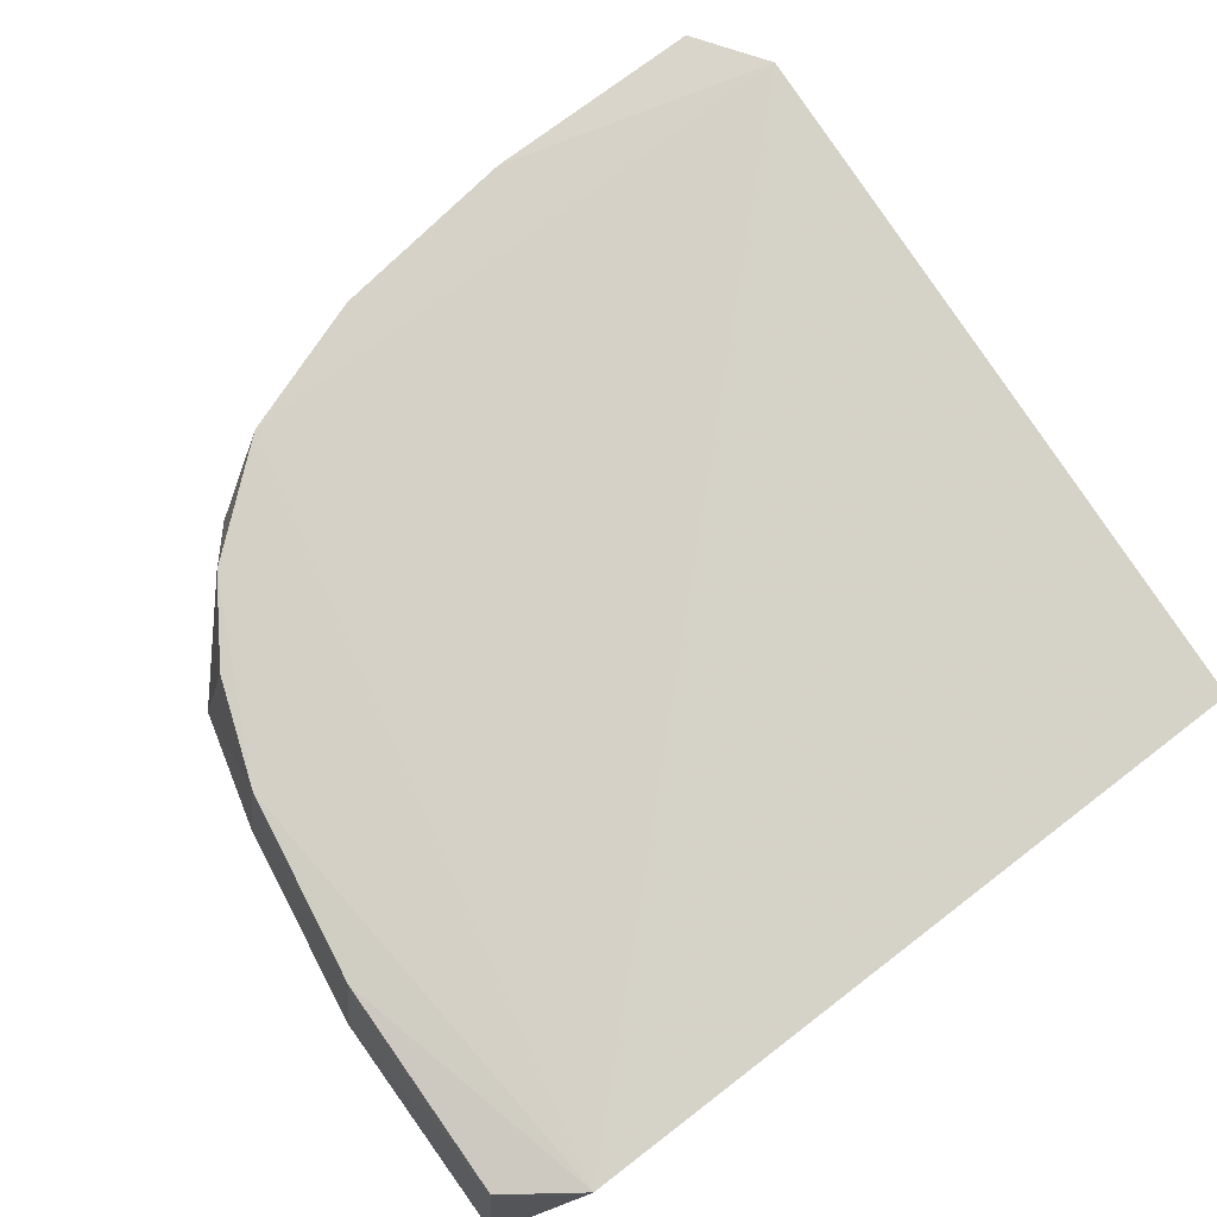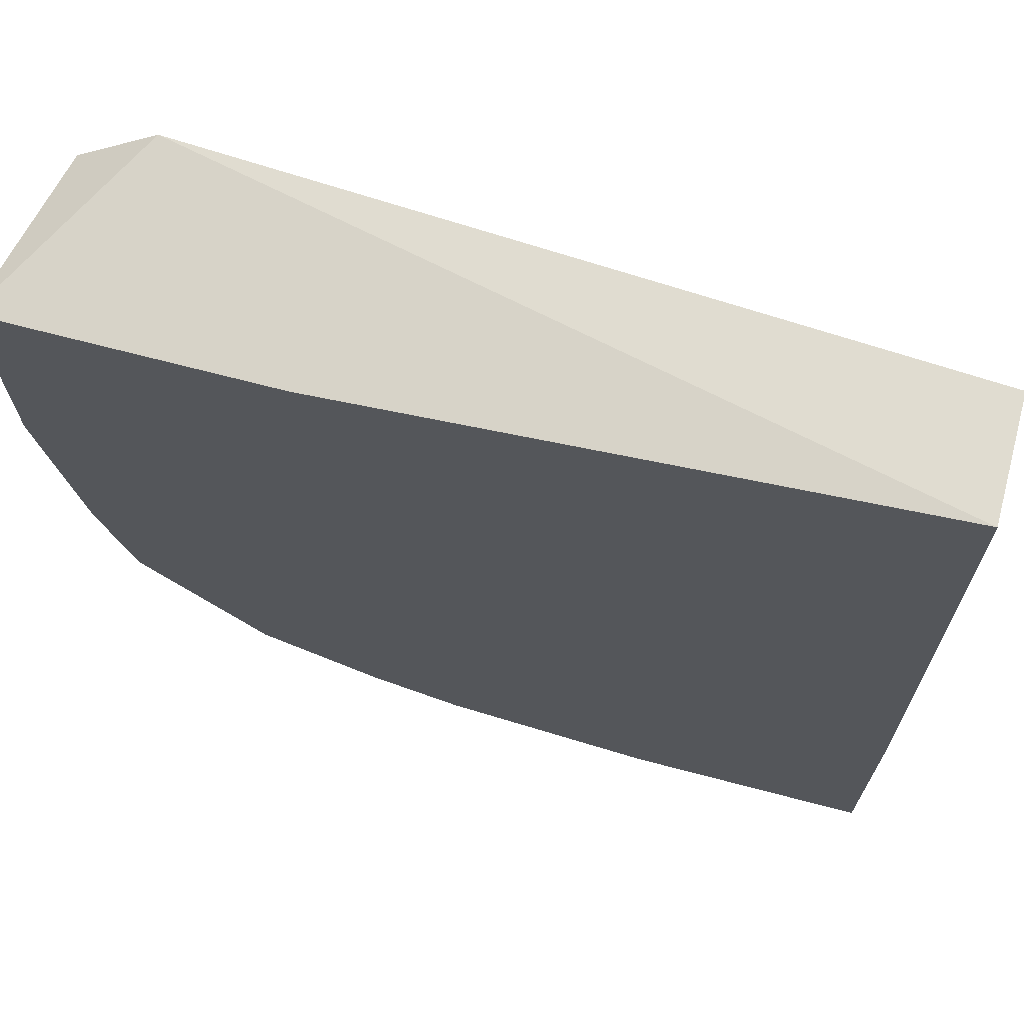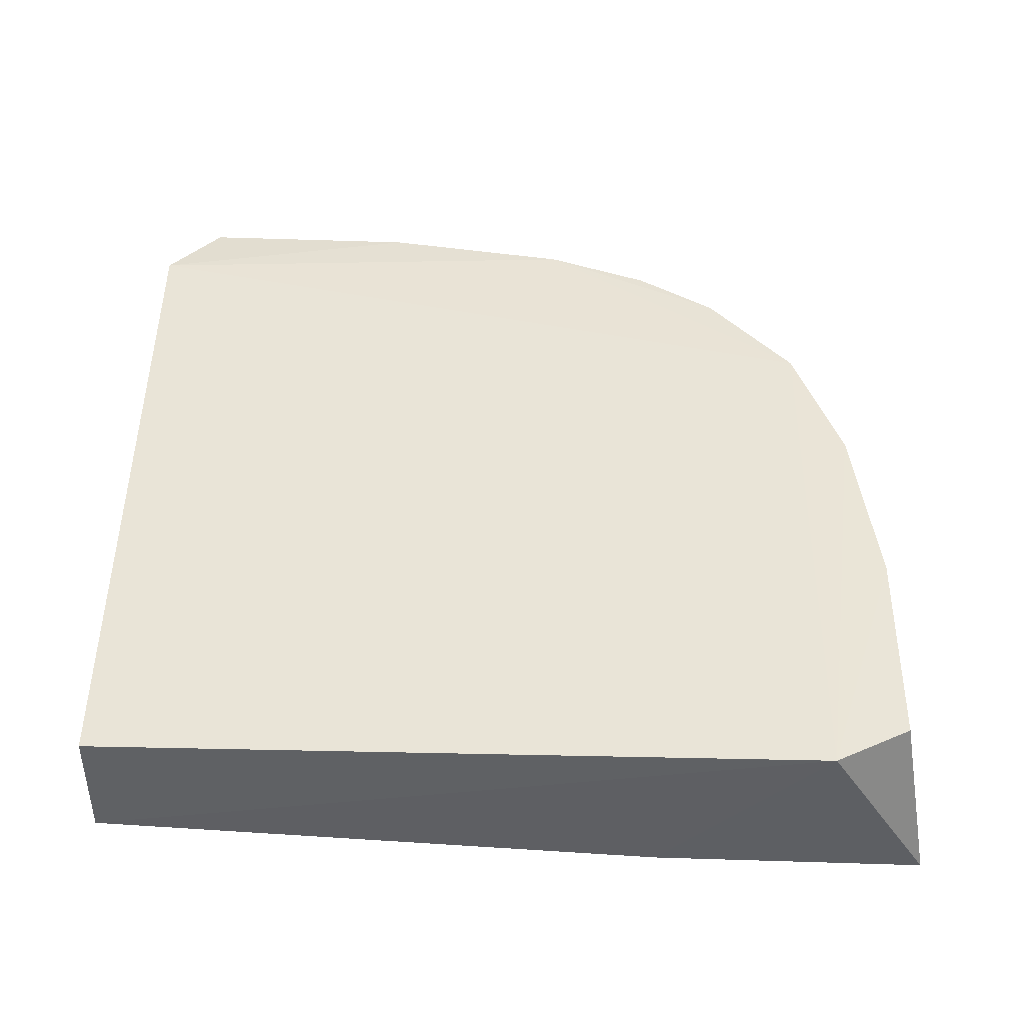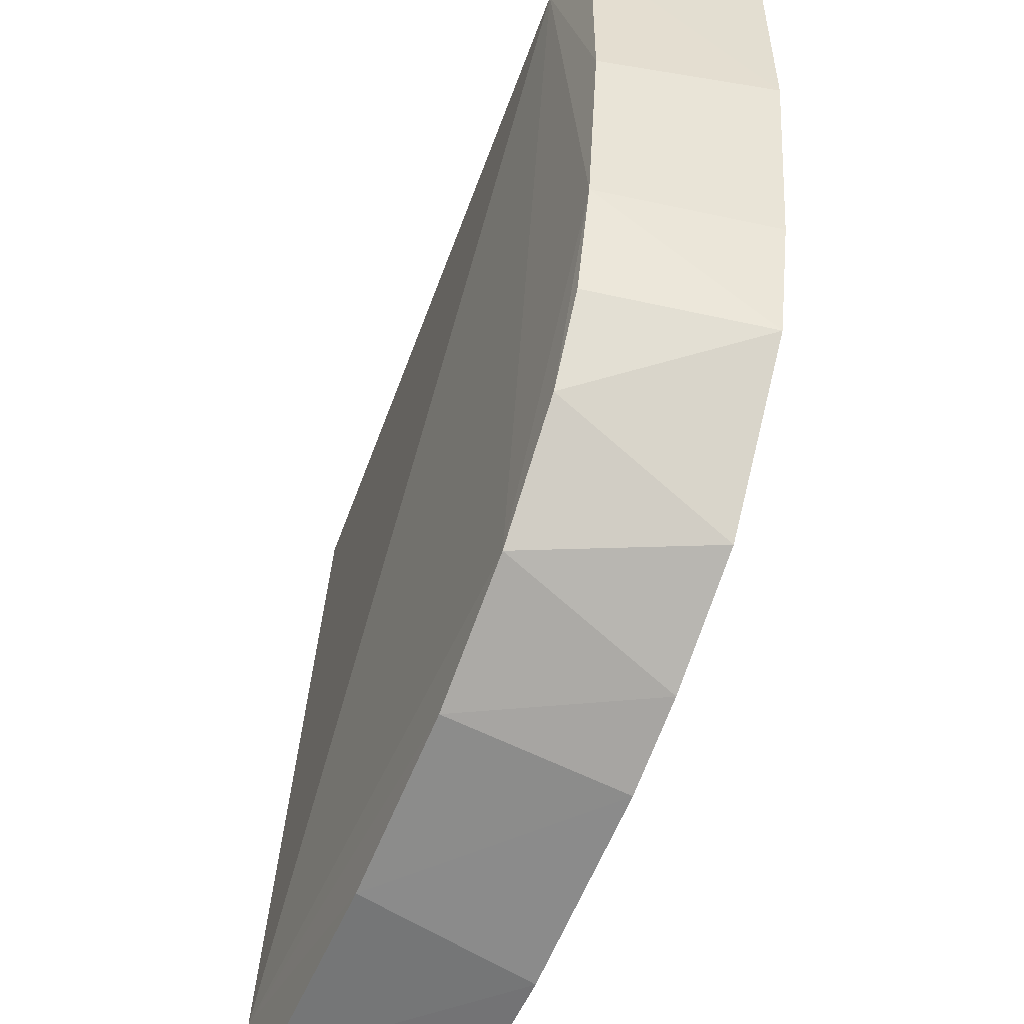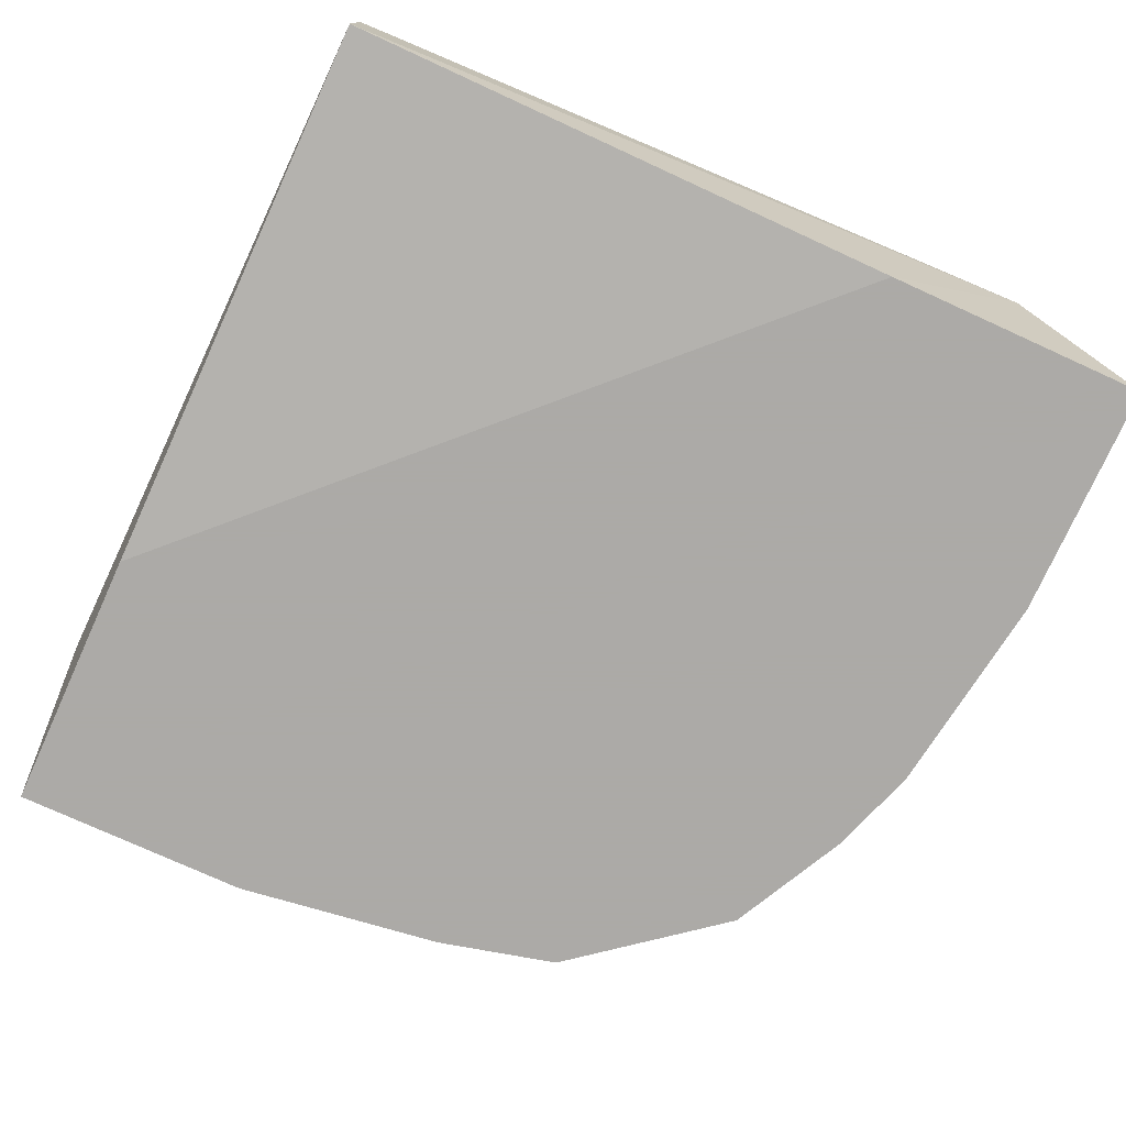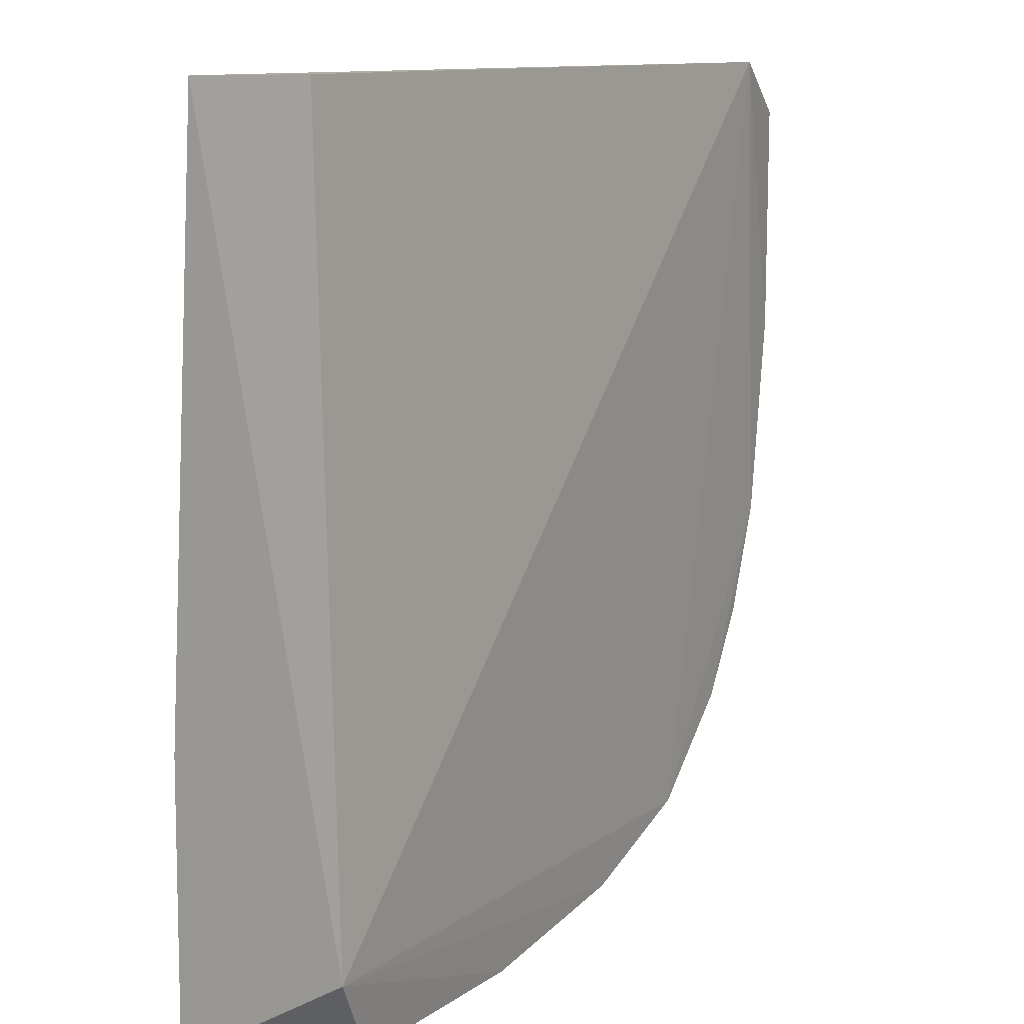
<metadata>
{"format":"obj","ext":"obj","renderer":"f3d","projection":"perspective","resolution":1024,"background":"white","views":[{"elev":78.9,"azim":-35.7,"up":"+Y"},{"elev":69.7,"azim":14.7,"up":"+Z"},{"elev":43.4,"azim":92.1,"up":"+Y"},{"elev":-53.6,"azim":-112.4,"up":"+Z"},{"elev":-76.0,"azim":65.5,"up":"+Y"},{"elev":9.2,"azim":120.4,"up":"+Z"}]}
</metadata>
<code>
v -0.2946 -0.2403 -0.1098
v -0.1117 -0.2989 -0.2426
v -0.1828 -0.2989 -0.2325
v -0.03046 -0.2887 0.04172
v -0.02363 -0.2365 -0.2069
v -0.3148 -0.2989 0.04172
v -0.2793 -0.2364 0.04901
v -0.03046 -0.2481 0.04172
v -0.03046 -0.2989 -0.2426
v -0.182 -0.2403 -0.2222
v -0.2945 -0.2989 -0.1512
v -0.2294 -0.2401 -0.2045
v -0.2234 -0.2989 0.04172
v -0.04049 -0.2401 -0.2326
v -0.3048 -0.2401 0.03173
v -0.03046 -0.2989 -0.1512
v -0.3148 -0.2989 -0.03955
v -0.2538 -0.2989 -0.202
v -0.2646 -0.2408 -0.1741
v -0.3042 -0.2403 -0.0441
v -0.1164 -0.2403 -0.2318
v -0.3046 -0.2989 -0.1106
v -0.2823 -0.241 -0.1461
v -0.2132 -0.2989 -0.2223
f 18 12 24
f 3 2 6
f 5 7 8
f 4 5 8
f 7 4 8
f 6 2 9
f 3 6 11
f 1 7 12
f 7 5 12
f 5 10 12
f 4 7 13
f 7 6 13
f 6 9 13
f 5 9 14
f 9 2 14
f 6 7 15
f 5 4 16
f 9 5 16
f 4 13 16
f 13 9 16
f 11 6 17
f 6 15 17
f 3 11 18
f 12 18 19
f 1 12 19
f 18 11 19
f 7 1 20
f 15 7 20
f 17 15 20
f 2 3 21
f 3 10 21
f 10 5 21
f 5 14 21
f 14 2 21
f 1 11 22
f 11 17 22
f 20 1 22
f 17 20 22
f 11 1 23
f 1 19 23
f 19 11 23
f 10 3 24
f 12 10 24
f 3 18 24

</code>
